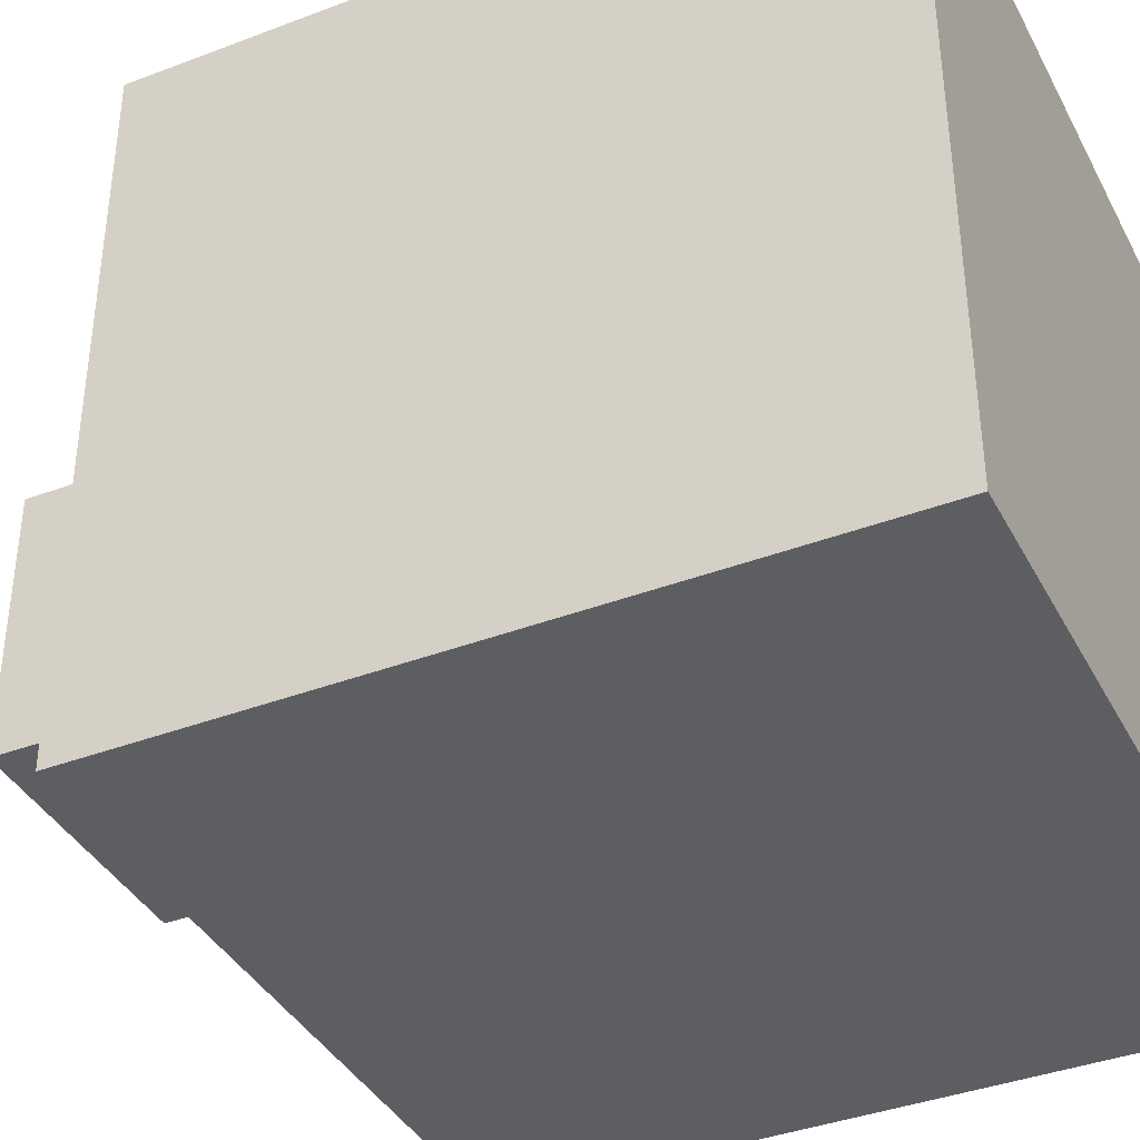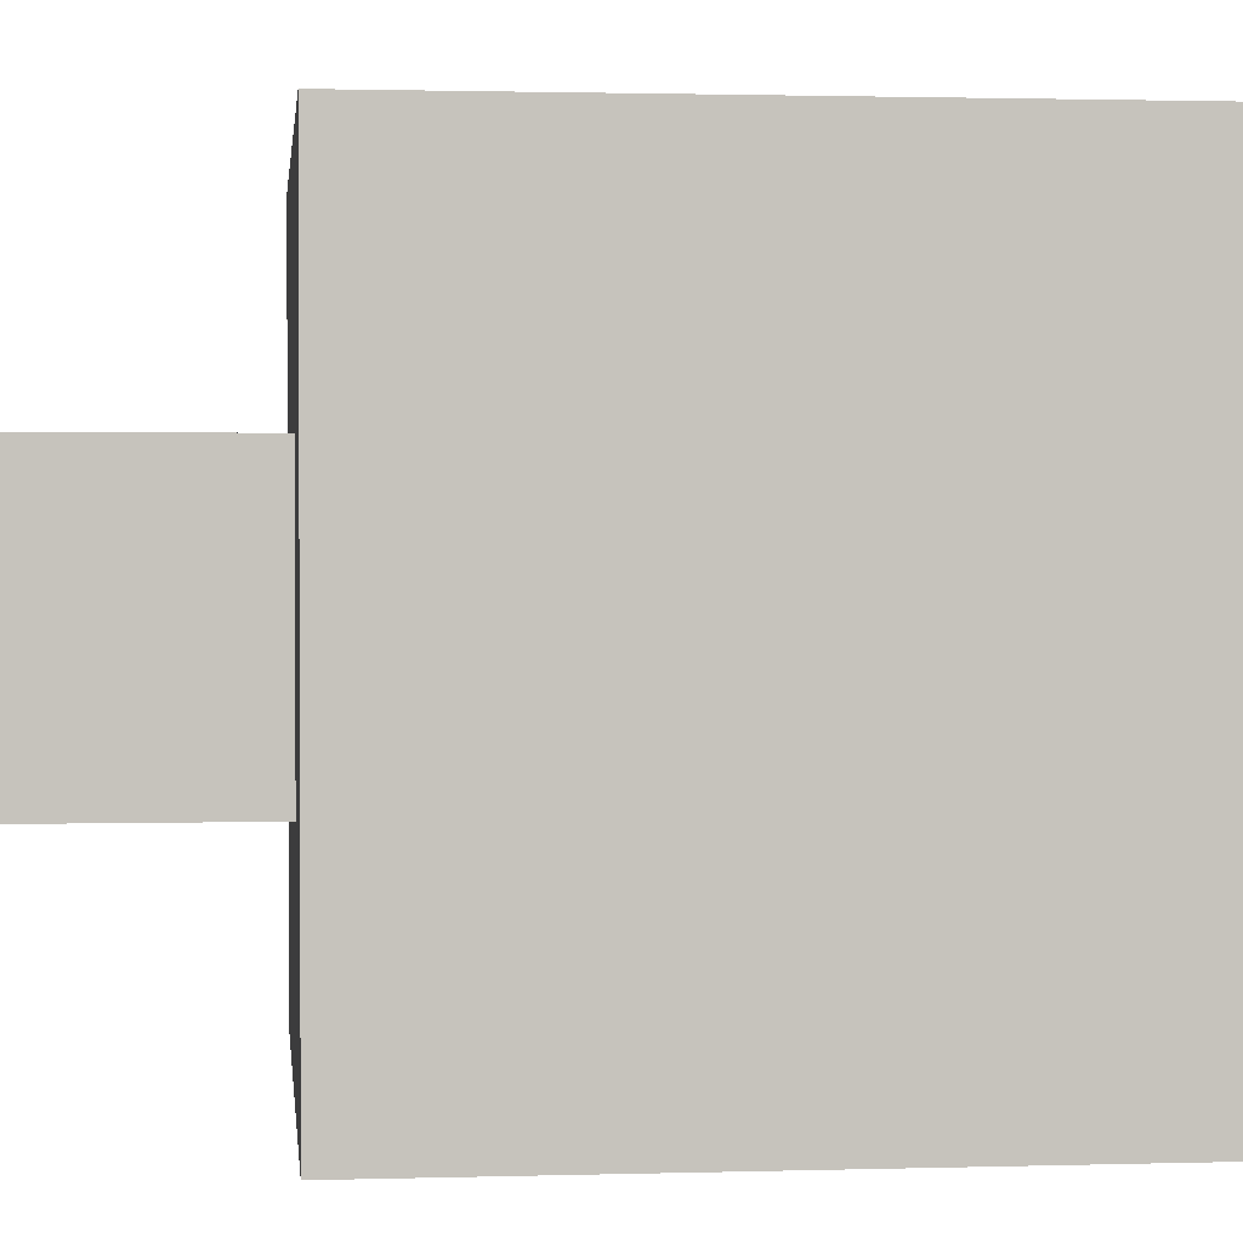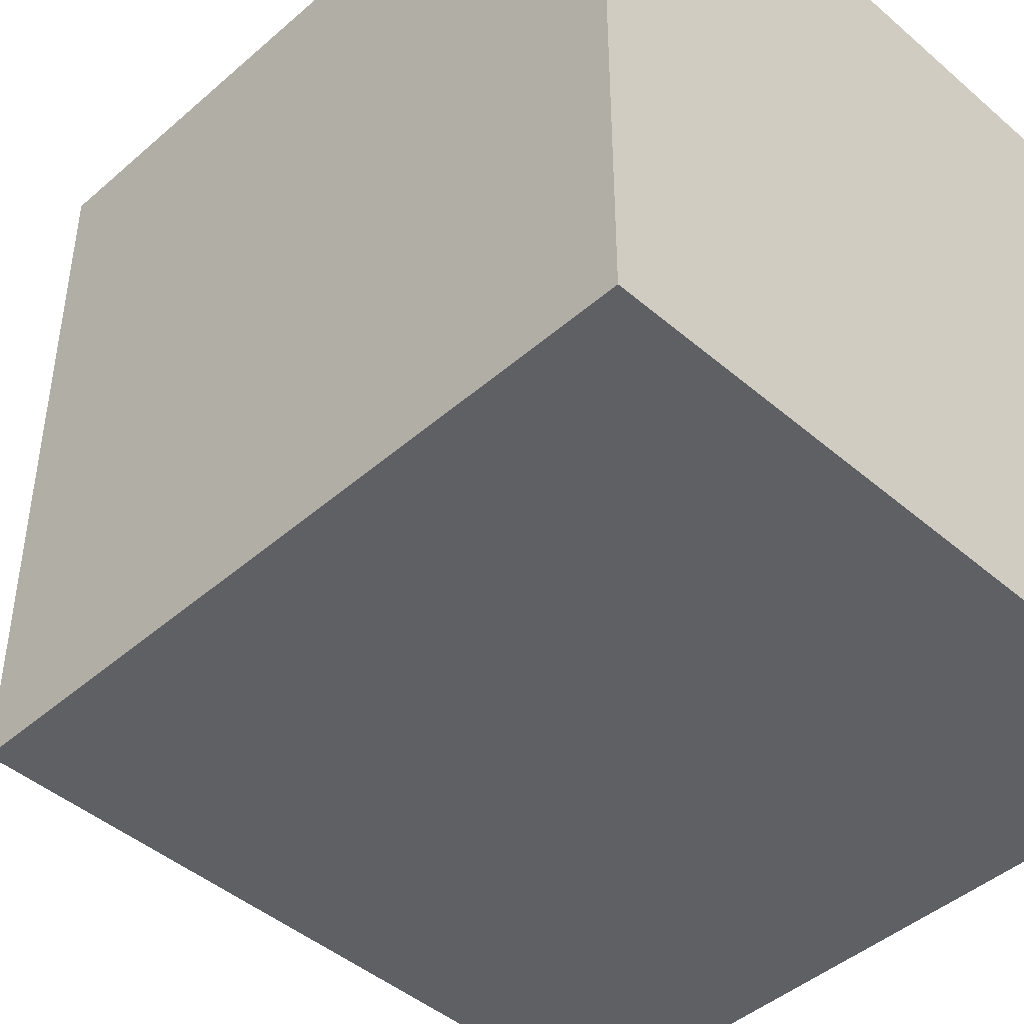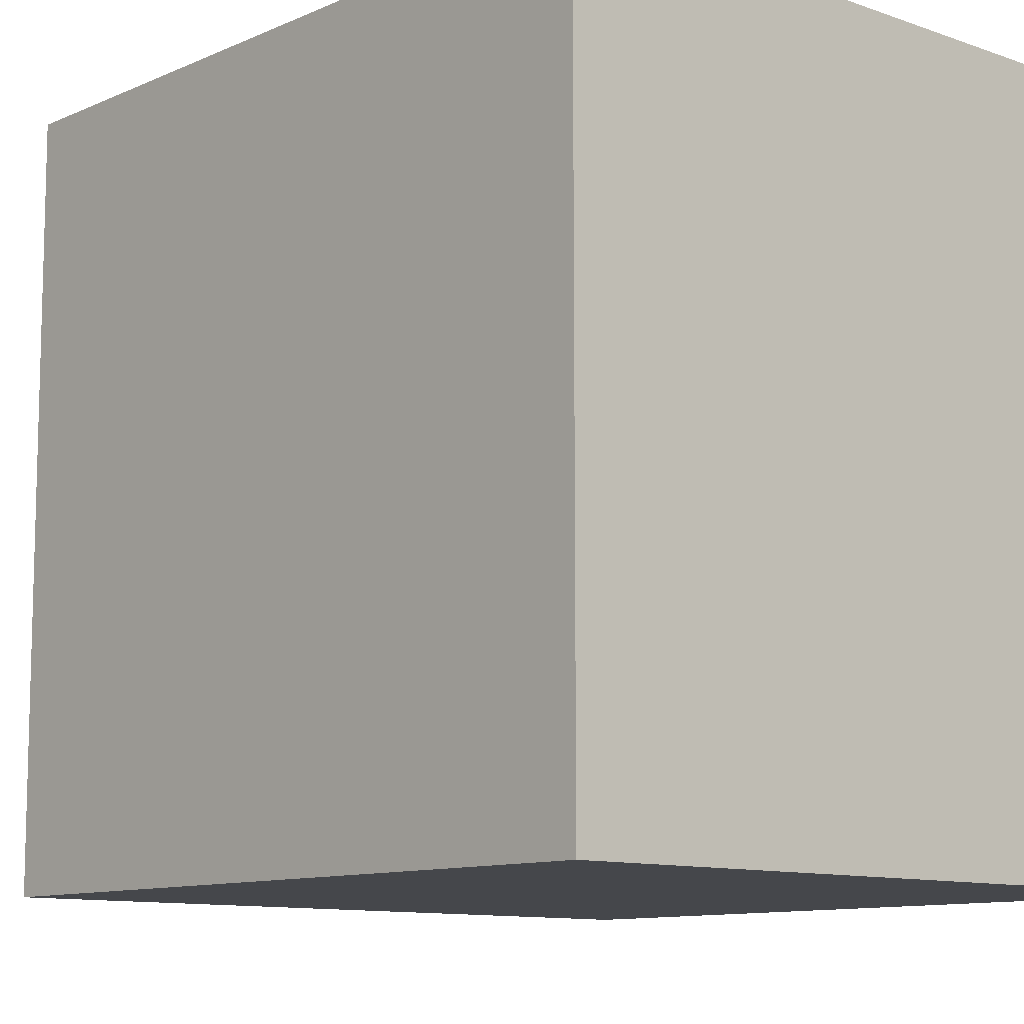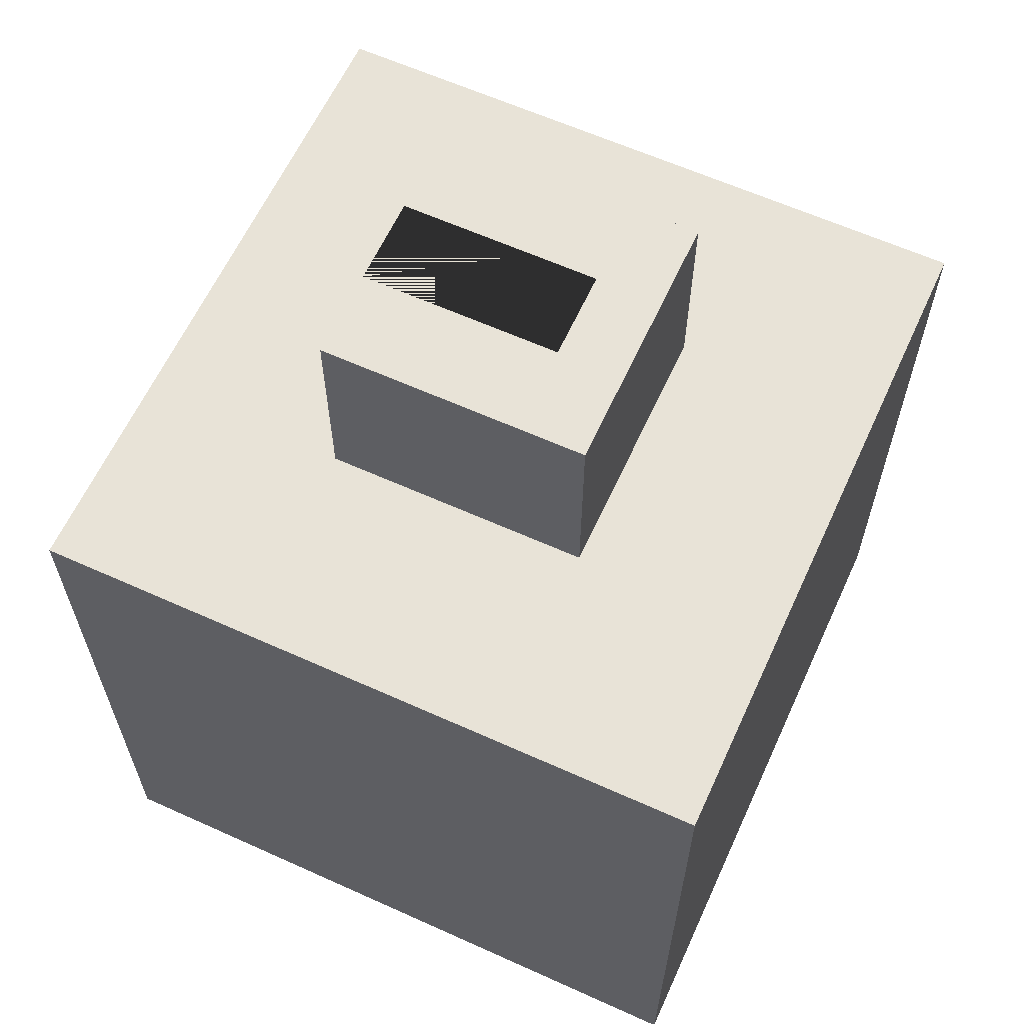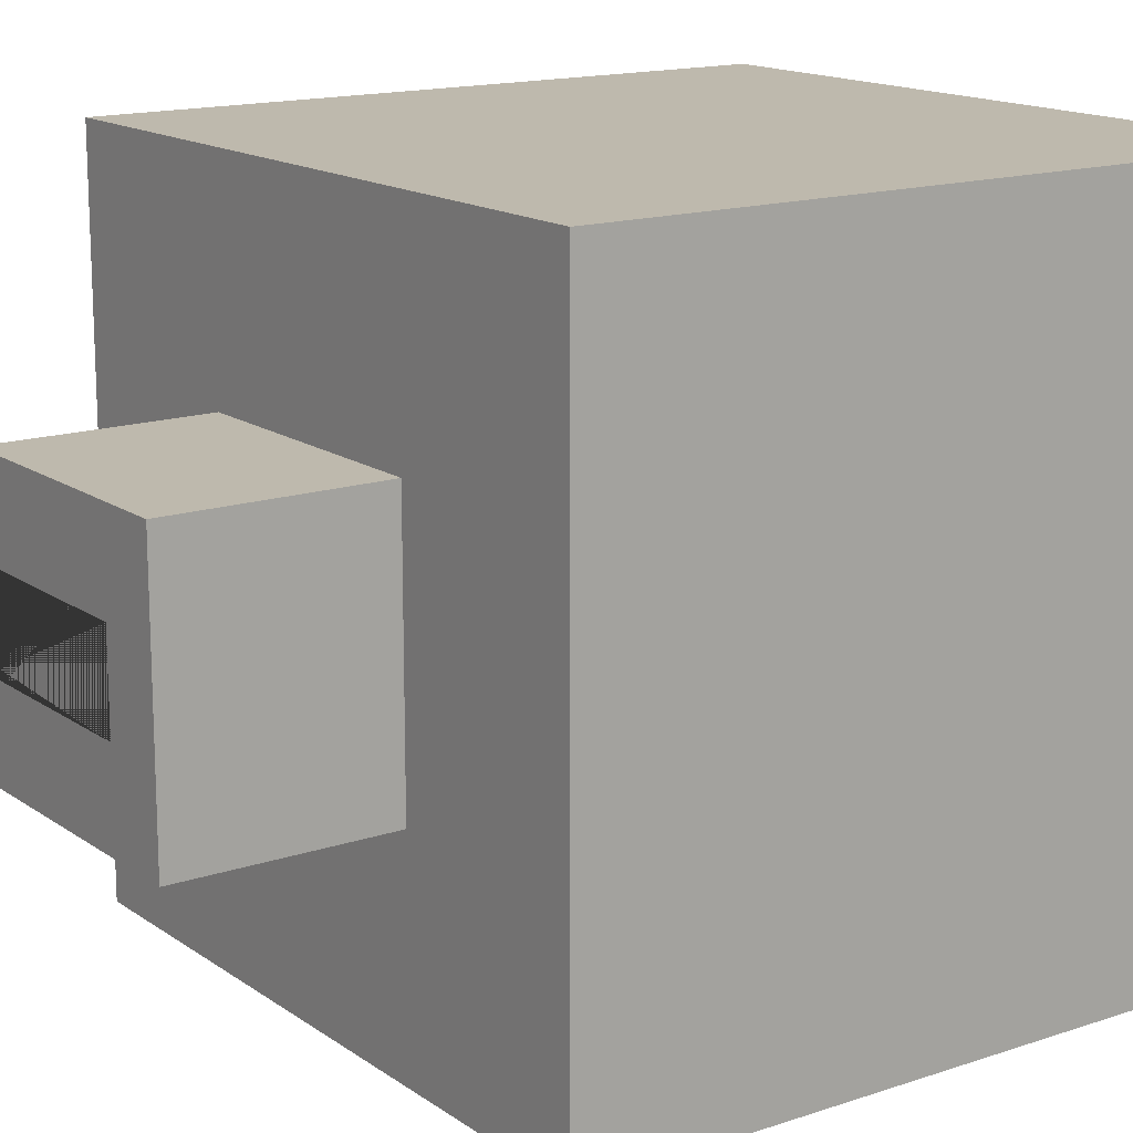
<metadata>
{"format":"obj","ext":"obj","renderer":"f3d","projection":"perspective","resolution":1024,"background":"white","views":[{"elev":-38.9,"azim":-64.5,"up":"+Z"},{"elev":1.5,"azim":-96.1,"up":"+Z"},{"elev":-45.0,"azim":-44.8,"up":"+Z"},{"elev":-10.5,"azim":-42.0,"up":"+Z"},{"elev":62.2,"azim":-155.4,"up":"+Y"},{"elev":15.3,"azim":-125.3,"up":"+Z"}]}
</metadata>
<code>
o Cap_Cube.001
v -0.038 -0.038 0.038
v -0.038 0.038 0.038
v -0.038 -0.038 -0.038
v -0.038 0.038 -0.038
v 0.038 -0.038 0.038
v 0.038 0.038 0.038
v 0.038 -0.038 -0.038
v 0.038 0.038 -0.038
v -0.01482 0.038 0.01482
v -0.00741 0.038 0.00494
v -0.01482 0.0608 0.01482
v -0.00741 0.0608 0.00494
v -0.01482 0.038 -0.01482
v -0.00741 0.038 -0.00494
v -0.01482 0.0608 -0.01482
v -0.00741 0.0608 -0.00494
v 0.01482 0.038 0.01482
v 0.01482 0.0608 0.01482
v 0.01482 0.038 -0.01482
v 0.01482 0.0608 -0.01482
v 0.01482 0.0608 0.00494
v 0.01482 0.0608 -0.00494
v 0.01482 0.038 0.00494
v 0.01482 0.038 -0.00494
f 1 2 4 3
f 3 4 8 7
f 7 8 6 5
f 5 6 2 1
f 3 7 5 1
f 8 4 2 6
f 17 9 13 19 24 14 10 23
f 9 11 15 13
f 13 15 20 19
f 18 17 23 21
f 24 19 20 22
f 17 18 11 9
f 22 20 15 11 18 21 12 16
f 12 10 14 16
f 24 22 16 14
f 23 10 12 21

</code>
